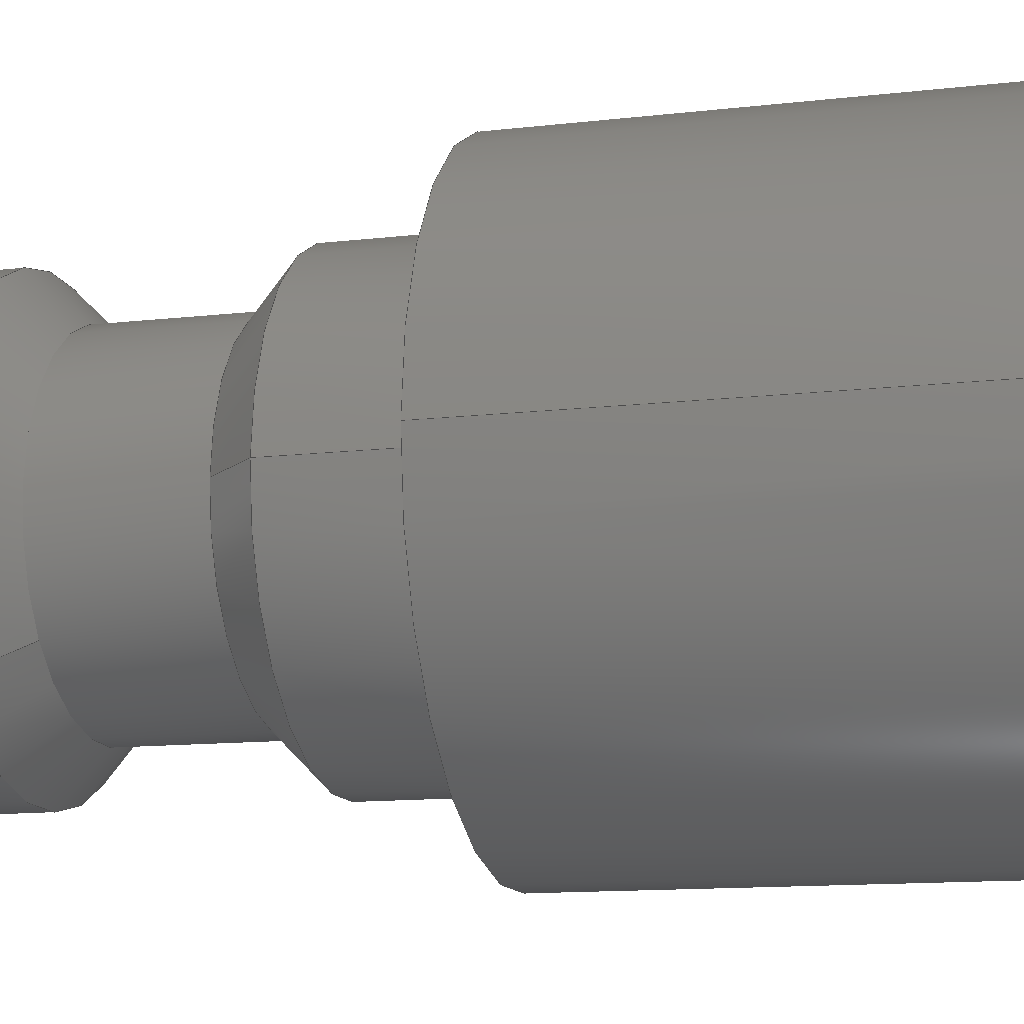
<metadata>
{"format":"step","ext":"stp","renderer":"f3d","projection":"perspective","resolution":1024,"background":"white","views":[{"elev":-12.7,"azim":105.1,"up":"+Y"}]}
</metadata>
<code>
ISO-10303-21;
DATA;
#1=MECHANICAL_DESIGN_AND_DRAUGHTING_RELATIONSHIP('Isometric','',#15,#16);
#2=MECHANICAL_DESIGN_AND_DRAUGHTING_RELATIONSHIP('Front','',#17,#16);
#3=MECHANICAL_DESIGN_AND_DRAUGHTING_RELATIONSHIP('Top','',#18,#16);
#4=MECHANICAL_DESIGN_AND_DRAUGHTING_RELATIONSHIP('Right','',#19,#16);
#5=MAPPED_ITEM('',#10,#250);
#6=MAPPED_ITEM('',#11,#251);
#7=MAPPED_ITEM('',#12,#252);
#8=MAPPED_ITEM('',#13,#253);
#9=MAPPED_ITEM('',#14,#254);
#10=REPRESENTATION_MAP(#250,#34);
#11=REPRESENTATION_MAP(#251,#418);
#12=REPRESENTATION_MAP(#252,#34);
#13=REPRESENTATION_MAP(#253,#34);
#14=REPRESENTATION_MAP(#254,#34);
#15=DRAUGHTING_MODEL('Isometric',(#5,#21),#410);
#16=DRAUGHTING_MODEL('',(#6,#251),#410);
#17=DRAUGHTING_MODEL('Front',(#7,#22),#410);
#18=DRAUGHTING_MODEL('Top',(#8,#23),#410);
#19=DRAUGHTING_MODEL('Right',(#9,#24),#410);
#20=MECHANICAL_DESIGN_GEOMETRIC_PRESENTATION_REPRESENTATION('',(#35),#411);
#21=CAMERA_MODEL_D3('Isometric',#242,#25);
#22=CAMERA_MODEL_D3('Front',#244,#26);
#23=CAMERA_MODEL_D3('Top',#246,#27);
#24=CAMERA_MODEL_D3('Right',#248,#28);
#25=VIEW_VOLUME(.PARALLEL.,#393,16.99,0,.F.,0,.F.,.F.,#29);
#26=VIEW_VOLUME(.PARALLEL.,#396,117.7,0,.F.,0,.F.,.F.,#30);
#27=VIEW_VOLUME(.PARALLEL.,#399,117.7,0,.F.,0,.F.,.F.,#31);
#28=VIEW_VOLUME(.PARALLEL.,#402,117.7,0,.F.,0,.F.,.F.,#32);
#29=PLANAR_BOX('view window',0,0,#243);
#30=PLANAR_BOX('view window',0,0,#245);
#31=PLANAR_BOX('view window',0,0,#247);
#32=PLANAR_BOX('view window',0,0,#249);
#33=SHAPE_REPRESENTATION_RELATIONSHIP('SRR','None',#418,#34);
#34=ADVANCED_BREP_SHAPE_REPRESENTATION('',(#37),#410);
#35=STYLED_ITEM('',(#427),#37);
#36=STYLED_ITEM('',(#428),#6);
#37=MANIFOLD_SOLID_BREP('Solid1',#196);
#38=FACE_BOUND('',#63,.T.);
#39=FACE_BOUND('',#70,.T.);
#40=PLANE('',#222);
#41=PLANE('',#224);
#42=PLANE('',#237);
#43=PLANE('',#239);
#44=CYLINDRICAL_SURFACE('',#220,3.55);
#45=CYLINDRICAL_SURFACE('',#227,4.75);
#46=CYLINDRICAL_SURFACE('',#233,2.75);
#47=CYLINDRICAL_SURFACE('',#234,3.55);
#48=CYLINDRICAL_SURFACE('',#241,1.675);
#49=FACE_OUTER_BOUND('',#60,.T.);
#50=FACE_OUTER_BOUND('',#61,.T.);
#51=FACE_OUTER_BOUND('',#62,.T.);
#52=FACE_OUTER_BOUND('',#64,.T.);
#53=FACE_OUTER_BOUND('',#65,.T.);
#54=FACE_OUTER_BOUND('',#66,.T.);
#55=FACE_OUTER_BOUND('',#67,.T.);
#56=FACE_OUTER_BOUND('',#68,.T.);
#57=FACE_OUTER_BOUND('',#69,.T.);
#58=FACE_OUTER_BOUND('',#71,.T.);
#59=FACE_OUTER_BOUND('',#72,.T.);
#60=EDGE_LOOP('',(#139,#140,#141,#142,#143));
#61=EDGE_LOOP('',(#144,#145,#146,#147));
#62=EDGE_LOOP('',(#148));
#63=EDGE_LOOP('',(#149));
#64=EDGE_LOOP('',(#150,#151));
#65=EDGE_LOOP('',(#152,#153,#154,#155,#156));
#66=EDGE_LOOP('',(#157,#158,#159,#160,#161,#162));
#67=EDGE_LOOP('',(#163,#164,#165,#166,#167,#168));
#68=EDGE_LOOP('',(#169,#170,#171,#172,#173,#174));
#69=EDGE_LOOP('',(#175,#176));
#70=EDGE_LOOP('',(#177));
#71=EDGE_LOOP('',(#178));
#72=EDGE_LOOP('',(#179,#180,#181,#182));
#73=LINE('',#348,#80);
#74=LINE('',#353,#81);
#75=LINE('',#364,#82);
#76=LINE('',#371,#83);
#77=LINE('',#376,#84);
#78=LINE('',#379,#85);
#79=LINE('',#390,#86);
#80=VECTOR('',#261,3.15);
#81=VECTOR('',#268,3.55);
#82=VECTOR('',#283,4.75);
#83=VECTOR('',#290,3.15);
#84=VECTOR('',#297,2.75);
#85=VECTOR('',#300,3.55);
#86=VECTOR('',#315,1.675);
#87=CIRCLE('',#217,2.75);
#88=CIRCLE('',#218,3.55);
#89=CIRCLE('',#219,2.75);
#90=CIRCLE('',#221,3.55);
#91=CIRCLE('',#223,4.75);
#92=CIRCLE('',#225,4.75);
#93=CIRCLE('',#226,4.75);
#94=CIRCLE('',#229,2.75);
#95=CIRCLE('',#230,2.75);
#96=CIRCLE('',#231,3.55);
#97=CIRCLE('',#232,3.55);
#98=CIRCLE('',#235,3.55);
#99=CIRCLE('',#236,3.55);
#100=CIRCLE('',#238,1.675);
#101=CIRCLE('',#240,1.675);
#102=VERTEX_POINT('',#344);
#103=VERTEX_POINT('',#345);
#104=VERTEX_POINT('',#347);
#105=VERTEX_POINT('',#352);
#106=VERTEX_POINT('',#356);
#107=VERTEX_POINT('',#359);
#108=VERTEX_POINT('',#360);
#109=VERTEX_POINT('',#366);
#110=VERTEX_POINT('',#367);
#111=VERTEX_POINT('',#370);
#112=VERTEX_POINT('',#372);
#113=VERTEX_POINT('',#378);
#114=VERTEX_POINT('',#380);
#115=VERTEX_POINT('',#384);
#116=VERTEX_POINT('',#387);
#117=EDGE_CURVE('',#102,#103,#87,.T.);
#118=EDGE_CURVE('',#102,#104,#73,.T.);
#119=EDGE_CURVE('',#104,#104,#88,.T.);
#120=EDGE_CURVE('',#103,#102,#89,.T.);
#121=EDGE_CURVE('',#104,#105,#74,.T.);
#122=EDGE_CURVE('',#105,#105,#90,.T.);
#123=EDGE_CURVE('',#106,#106,#91,.T.);
#124=EDGE_CURVE('',#107,#108,#92,.T.);
#125=EDGE_CURVE('',#108,#107,#93,.T.);
#126=EDGE_CURVE('',#106,#108,#75,.T.);
#127=EDGE_CURVE('',#109,#110,#94,.T.);
#128=EDGE_CURVE('',#110,#109,#95,.T.);
#129=EDGE_CURVE('',#109,#111,#76,.T.);
#130=EDGE_CURVE('',#111,#112,#96,.T.);
#131=EDGE_CURVE('',#112,#111,#97,.T.);
#132=EDGE_CURVE('',#110,#103,#77,.T.);
#133=EDGE_CURVE('',#112,#113,#78,.T.);
#134=EDGE_CURVE('',#114,#113,#98,.T.);
#135=EDGE_CURVE('',#113,#114,#99,.T.);
#136=EDGE_CURVE('',#115,#115,#100,.T.);
#137=EDGE_CURVE('',#116,#116,#101,.T.);
#138=EDGE_CURVE('',#115,#116,#79,.T.);
#139=ORIENTED_EDGE('',*,*,#117,.F.);
#140=ORIENTED_EDGE('',*,*,#118,.T.);
#141=ORIENTED_EDGE('',*,*,#119,.T.);
#142=ORIENTED_EDGE('',*,*,#118,.F.);
#143=ORIENTED_EDGE('',*,*,#120,.F.);
#144=ORIENTED_EDGE('',*,*,#119,.F.);
#145=ORIENTED_EDGE('',*,*,#121,.T.);
#146=ORIENTED_EDGE('',*,*,#122,.T.);
#147=ORIENTED_EDGE('',*,*,#121,.F.);
#148=ORIENTED_EDGE('',*,*,#123,.F.);
#149=ORIENTED_EDGE('',*,*,#122,.F.);
#150=ORIENTED_EDGE('',*,*,#124,.T.);
#151=ORIENTED_EDGE('',*,*,#125,.T.);
#152=ORIENTED_EDGE('',*,*,#123,.T.);
#153=ORIENTED_EDGE('',*,*,#126,.T.);
#154=ORIENTED_EDGE('',*,*,#124,.F.);
#155=ORIENTED_EDGE('',*,*,#125,.F.);
#156=ORIENTED_EDGE('',*,*,#126,.F.);
#157=ORIENTED_EDGE('',*,*,#127,.T.);
#158=ORIENTED_EDGE('',*,*,#128,.T.);
#159=ORIENTED_EDGE('',*,*,#129,.T.);
#160=ORIENTED_EDGE('',*,*,#130,.T.);
#161=ORIENTED_EDGE('',*,*,#131,.T.);
#162=ORIENTED_EDGE('',*,*,#129,.F.);
#163=ORIENTED_EDGE('',*,*,#127,.F.);
#164=ORIENTED_EDGE('',*,*,#128,.F.);
#165=ORIENTED_EDGE('',*,*,#132,.T.);
#166=ORIENTED_EDGE('',*,*,#120,.T.);
#167=ORIENTED_EDGE('',*,*,#117,.T.);
#168=ORIENTED_EDGE('',*,*,#132,.F.);
#169=ORIENTED_EDGE('',*,*,#130,.F.);
#170=ORIENTED_EDGE('',*,*,#131,.F.);
#171=ORIENTED_EDGE('',*,*,#133,.T.);
#172=ORIENTED_EDGE('',*,*,#134,.F.);
#173=ORIENTED_EDGE('',*,*,#135,.F.);
#174=ORIENTED_EDGE('',*,*,#133,.F.);
#175=ORIENTED_EDGE('',*,*,#134,.T.);
#176=ORIENTED_EDGE('',*,*,#135,.T.);
#177=ORIENTED_EDGE('',*,*,#136,.T.);
#178=ORIENTED_EDGE('',*,*,#137,.F.);
#179=ORIENTED_EDGE('',*,*,#136,.F.);
#180=ORIENTED_EDGE('',*,*,#138,.T.);
#181=ORIENTED_EDGE('',*,*,#137,.T.);
#182=ORIENTED_EDGE('',*,*,#138,.F.);
#183=CONICAL_SURFACE('',#216,3.15,0.7854);
#184=CONICAL_SURFACE('',#228,3.15,0.7854);
#185=ADVANCED_FACE('',(#49),#183,.T.);
#186=ADVANCED_FACE('',(#50),#44,.T.);
#187=ADVANCED_FACE('',(#51,#38),#40,.T.);
#188=ADVANCED_FACE('',(#52),#41,.T.);
#189=ADVANCED_FACE('',(#53),#45,.T.);
#190=ADVANCED_FACE('',(#54),#184,.T.);
#191=ADVANCED_FACE('',(#55),#46,.T.);
#192=ADVANCED_FACE('',(#56),#47,.T.);
#193=ADVANCED_FACE('',(#57,#39),#42,.T.);
#194=ADVANCED_FACE('',(#58),#43,.F.);
#195=ADVANCED_FACE('',(#59),#48,.F.);
#196=CLOSED_SHELL('',(#185,#186,#187,#188,#189,#190,#191,#192,#193,#194,
#195));
#197=DERIVED_UNIT_ELEMENT(#199,1);
#198=DERIVED_UNIT_ELEMENT(#413,3);
#199=(
MASS_UNIT()
NAMED_UNIT(*)
SI_UNIT($,.GRAM.)
);
#200=DERIVED_UNIT((#197,#198));
#201=MEASURE_REPRESENTATION_ITEM('density measure',
POSITIVE_RATIO_MEASURE(1),#200);
#202=PROPERTY_DEFINITION_REPRESENTATION(#207,#204);
#203=PROPERTY_DEFINITION_REPRESENTATION(#208,#205);
#204=REPRESENTATION('material name',(#206),#410);
#205=REPRESENTATION('density',(#201),#410);
#206=DESCRIPTIVE_REPRESENTATION_ITEM('Generic','Generic');
#207=PROPERTY_DEFINITION('material property','material name',#420);
#208=PROPERTY_DEFINITION('material property','density of part',#420);
#209=DATE_TIME_ROLE('creation_date');
#210=APPLIED_DATE_AND_TIME_ASSIGNMENT(#211,#209,(#420));
#211=DATE_AND_TIME(#212,#213);
#212=CALENDAR_DATE(2019,2,9);
#213=LOCAL_TIME(23,36,50,#214);
#214=COORDINATED_UNIVERSAL_TIME_OFFSET(0,0,.BEHIND.);
#215=AXIS2_PLACEMENT_3D('placement',#342,#255,#256);
#216=AXIS2_PLACEMENT_3D('',#343,#257,#258);
#217=AXIS2_PLACEMENT_3D('',#346,#259,#260);
#218=AXIS2_PLACEMENT_3D('',#349,#262,#263);
#219=AXIS2_PLACEMENT_3D('',#350,#264,#265);
#220=AXIS2_PLACEMENT_3D('',#351,#266,#267);
#221=AXIS2_PLACEMENT_3D('',#354,#269,#270);
#222=AXIS2_PLACEMENT_3D('',#355,#271,#272);
#223=AXIS2_PLACEMENT_3D('',#357,#273,#274);
#224=AXIS2_PLACEMENT_3D('',#358,#275,#276);
#225=AXIS2_PLACEMENT_3D('',#361,#277,#278);
#226=AXIS2_PLACEMENT_3D('',#362,#279,#280);
#227=AXIS2_PLACEMENT_3D('',#363,#281,#282);
#228=AXIS2_PLACEMENT_3D('',#365,#284,#285);
#229=AXIS2_PLACEMENT_3D('',#368,#286,#287);
#230=AXIS2_PLACEMENT_3D('',#369,#288,#289);
#231=AXIS2_PLACEMENT_3D('',#373,#291,#292);
#232=AXIS2_PLACEMENT_3D('',#374,#293,#294);
#233=AXIS2_PLACEMENT_3D('',#375,#295,#296);
#234=AXIS2_PLACEMENT_3D('',#377,#298,#299);
#235=AXIS2_PLACEMENT_3D('',#381,#301,#302);
#236=AXIS2_PLACEMENT_3D('',#382,#303,#304);
#237=AXIS2_PLACEMENT_3D('',#383,#305,#306);
#238=AXIS2_PLACEMENT_3D('',#385,#307,#308);
#239=AXIS2_PLACEMENT_3D('',#386,#309,#310);
#240=AXIS2_PLACEMENT_3D('',#388,#311,#312);
#241=AXIS2_PLACEMENT_3D('',#389,#313,#314);
#242=AXIS2_PLACEMENT_3D('view reference',#391,#316,#317);
#243=AXIS2_PLACEMENT_3D('view window',#392,#318,#319);
#244=AXIS2_PLACEMENT_3D('view reference',#394,#320,#321);
#245=AXIS2_PLACEMENT_3D('view window',#395,#322,#323);
#246=AXIS2_PLACEMENT_3D('view reference',#397,#324,#325);
#247=AXIS2_PLACEMENT_3D('view window',#398,#326,#327);
#248=AXIS2_PLACEMENT_3D('view reference',#400,#328,#329);
#249=AXIS2_PLACEMENT_3D('view window',#401,#330,#331);
#250=AXIS2_PLACEMENT_3D('',#403,#332,#333);
#251=AXIS2_PLACEMENT_3D('',#404,#334,#335);
#252=AXIS2_PLACEMENT_3D('',#405,#336,#337);
#253=AXIS2_PLACEMENT_3D('',#406,#338,#339);
#254=AXIS2_PLACEMENT_3D('',#407,#340,#341);
#255=DIRECTION('axis',(0,0,1));
#256=DIRECTION('refdir',(1,0,0));
#257=DIRECTION('center_axis',(0,0,-1));
#258=DIRECTION('ref_axis',(-1,0,0));
#259=DIRECTION('center_axis',(0,0,1));
#260=DIRECTION('ref_axis',(0.7714,-0.6364,0));
#261=DIRECTION('',(0.7071,8.66e-17,-0.7071));
#262=DIRECTION('center_axis',(0,0,1));
#263=DIRECTION('ref_axis',(-1,0,0));
#264=DIRECTION('center_axis',(0,0,1));
#265=DIRECTION('ref_axis',(0.7714,-0.6364,0));
#266=DIRECTION('center_axis',(0,0,-1));
#267=DIRECTION('ref_axis',(-1,0,0));
#268=DIRECTION('',(0,0,-1));
#269=DIRECTION('center_axis',(0,0,1));
#270=DIRECTION('ref_axis',(-1,0,0));
#271=DIRECTION('center_axis',(0,0,1));
#272=DIRECTION('ref_axis',(1,0,0));
#273=DIRECTION('center_axis',(0,0,-1));
#274=DIRECTION('ref_axis',(-1,0,0));
#275=DIRECTION('center_axis',(0,0,-1));
#276=DIRECTION('ref_axis',(-1,0,0));
#277=DIRECTION('center_axis',(0,0,-1));
#278=DIRECTION('ref_axis',(-1,0,0));
#279=DIRECTION('center_axis',(0,0,-1));
#280=DIRECTION('ref_axis',(-1,0,0));
#281=DIRECTION('center_axis',(0,0,1));
#282=DIRECTION('ref_axis',(-1,0,0));
#283=DIRECTION('',(0,0,-1));
#284=DIRECTION('center_axis',(0,0,1));
#285=DIRECTION('ref_axis',(-0.7714,0.6364,0));
#286=DIRECTION('center_axis',(0,0,1));
#287=DIRECTION('ref_axis',(-0.7714,0.6364,0));
#288=DIRECTION('center_axis',(0,0,1));
#289=DIRECTION('ref_axis',(-0.7714,0.6364,0));
#290=DIRECTION('',(0.5455,-0.45,0.7071));
#291=DIRECTION('center_axis',(0,0,-1));
#292=DIRECTION('ref_axis',(1,0,0));
#293=DIRECTION('center_axis',(0,0,-1));
#294=DIRECTION('ref_axis',(1,0,0));
#295=DIRECTION('center_axis',(0,0,1));
#296=DIRECTION('ref_axis',(0.7714,-0.6364,0));
#297=DIRECTION('',(0,0,-1));
#298=DIRECTION('center_axis',(0,0,-1));
#299=DIRECTION('ref_axis',(1,0,0));
#300=DIRECTION('',(0,0,1));
#301=DIRECTION('center_axis',(0,0,1));
#302=DIRECTION('ref_axis',(1,0,0));
#303=DIRECTION('center_axis',(0,0,1));
#304=DIRECTION('ref_axis',(1,0,0));
#305=DIRECTION('center_axis',(0,0,1));
#306=DIRECTION('ref_axis',(1,0,0));
#307=DIRECTION('center_axis',(0,0,-1));
#308=DIRECTION('ref_axis',(-1,0,0));
#309=DIRECTION('center_axis',(0,0,-1));
#310=DIRECTION('ref_axis',(-1,0,0));
#311=DIRECTION('center_axis',(0,0,-1));
#312=DIRECTION('ref_axis',(-1,0,0));
#313=DIRECTION('center_axis',(0,0,1));
#314=DIRECTION('ref_axis',(-1,0,0));
#315=DIRECTION('',(0,0,-1));
#316=DIRECTION('center_axis',(-0.5774,0.5774,-0.5774));
#317=DIRECTION('ref_axis',(-0.7071,-0.7071,0));
#318=DIRECTION('center_axis',(0,0,1));
#319=DIRECTION('ref_axis',(1,0,0));
#320=DIRECTION('center_axis',(-2.22e-16,0,-1));
#321=DIRECTION('ref_axis',(-1,0,2.22e-16));
#322=DIRECTION('center_axis',(0,0,1));
#323=DIRECTION('ref_axis',(1,0,0));
#324=DIRECTION('center_axis',(0,-1,0));
#325=DIRECTION('ref_axis',(-1,0,0));
#326=DIRECTION('center_axis',(0,0,1));
#327=DIRECTION('ref_axis',(1,0,0));
#328=DIRECTION('center_axis',(-1,0,0));
#329=DIRECTION('ref_axis',(0,0,1));
#330=DIRECTION('center_axis',(0,0,1));
#331=DIRECTION('ref_axis',(1,0,0));
#332=DIRECTION('center_axis',(0,0,1));
#333=DIRECTION('ref_axis',(1,0,0));
#334=DIRECTION('center_axis',(0,0,1));
#335=DIRECTION('ref_axis',(1,0,0));
#336=DIRECTION('center_axis',(0,0,1));
#337=DIRECTION('ref_axis',(1,0,0));
#338=DIRECTION('center_axis',(0,0,1));
#339=DIRECTION('ref_axis',(1,0,0));
#340=DIRECTION('center_axis',(0,0,1));
#341=DIRECTION('ref_axis',(1,0,0));
#342=CARTESIAN_POINT('',(0,0,0));
#343=CARTESIAN_POINT('Origin',(5.551e-16,-1.388e-16,
8.8));
#344=CARTESIAN_POINT('',(2.75,3.368e-16,9.2));
#345=CARTESIAN_POINT('',(-2.121,1.75,9.2));
#346=CARTESIAN_POINT('Origin',(0,0,9.2));
#347=CARTESIAN_POINT('',(3.55,2.96e-16,8.4));
#348=CARTESIAN_POINT('',(3.15,2.47e-16,8.8));
#349=CARTESIAN_POINT('Origin',(5.551e-16,-1.388e-16,
8.4));
#350=CARTESIAN_POINT('Origin',(0,0,9.2));
#351=CARTESIAN_POINT('Origin',(5.551e-16,-1.388e-16,
9.2));
#352=CARTESIAN_POINT('',(3.55,2.96e-16,6.2));
#353=CARTESIAN_POINT('',(3.55,-5.735e-16,9.2));
#354=CARTESIAN_POINT('Origin',(5.551e-16,-1.388e-16,
6.2));
#355=CARTESIAN_POINT('Origin',(5.551e-16,0,6.2));
#356=CARTESIAN_POINT('',(4.75,-1.388e-16,6.2));
#357=CARTESIAN_POINT('Origin',(0,0,6.2));
#358=CARTESIAN_POINT('Origin',(5.551e-16,-1,-1));
#359=CARTESIAN_POINT('',(4.617,-1.114,-1));
#360=CARTESIAN_POINT('',(4.75,5.817e-16,-1));
#361=CARTESIAN_POINT('Origin',(0,0,-1));
#362=CARTESIAN_POINT('Origin',(0,0,-1));
#363=CARTESIAN_POINT('Origin',(0,0,-1));
#364=CARTESIAN_POINT('',(4.75,5.817e-16,-1));
#365=CARTESIAN_POINT('Origin',(0,0,12.02));
#366=CARTESIAN_POINT('',(2.121,-1.75,11.62));
#367=CARTESIAN_POINT('',(-2.121,1.75,11.62));
#368=CARTESIAN_POINT('Origin',(0,0,11.62));
#369=CARTESIAN_POINT('Origin',(0,0,11.62));
#370=CARTESIAN_POINT('',(2.738,-2.259,12.42));
#371=CARTESIAN_POINT('',(2.43,-2.005,12.02));
#372=CARTESIAN_POINT('',(-3.55,4.347e-16,12.42));
#373=CARTESIAN_POINT('Origin',(0,0,12.42));
#374=CARTESIAN_POINT('Origin',(0,0,12.42));
#375=CARTESIAN_POINT('Origin',(0,0,0));
#376=CARTESIAN_POINT('',(-2.121,1.75,0));
#377=CARTESIAN_POINT('Origin',(0,0,13.42));
#378=CARTESIAN_POINT('',(-3.55,4.347e-16,13.42));
#379=CARTESIAN_POINT('',(-3.55,4.347e-16,13.42));
#380=CARTESIAN_POINT('',(3.55,0,13.42));
#381=CARTESIAN_POINT('Origin',(0,0,13.42));
#382=CARTESIAN_POINT('Origin',(0,0,13.42));
#383=CARTESIAN_POINT('Origin',(0,0,13.42));
#384=CARTESIAN_POINT('',(1.675,2.776e-16,13.42));
#385=CARTESIAN_POINT('Origin',(0,0,13.42));
#386=CARTESIAN_POINT('Origin',(5.551e-16,-1,0));
#387=CARTESIAN_POINT('',(1.675,2.051e-16,0));
#388=CARTESIAN_POINT('Origin',(0,0,0));
#389=CARTESIAN_POINT('Origin',(0,0,0));
#390=CARTESIAN_POINT('',(1.675,2.051e-16,0));
#391=CARTESIAN_POINT('Origin',(9.808,-9.808,9.808));
#392=CARTESIAN_POINT('Origin',(0,0,16.99));
#393=CARTESIAN_POINT('',(0,0,0));
#394=CARTESIAN_POINT('Origin',(2.613e-14,0,117.7));
#395=CARTESIAN_POINT('Origin',(0,0,117.7));
#396=CARTESIAN_POINT('',(0,0,0));
#397=CARTESIAN_POINT('Origin',(0,117.7,0));
#398=CARTESIAN_POINT('Origin',(0,0,117.7));
#399=CARTESIAN_POINT('',(0,0,0));
#400=CARTESIAN_POINT('Origin',(117.7,0,0));
#401=CARTESIAN_POINT('Origin',(0,0,117.7));
#402=CARTESIAN_POINT('',(0,0,0));
#403=CARTESIAN_POINT('Origin',(0,0,0));
#404=CARTESIAN_POINT('Origin',(0,0,0));
#405=CARTESIAN_POINT('Origin',(0,0,0));
#406=CARTESIAN_POINT('Origin',(0,0,0));
#407=CARTESIAN_POINT('Origin',(0,0,0));
#408=UNCERTAINTY_MEASURE_WITH_UNIT(LENGTH_MEASURE(0.01),#412,
'DISTANCE_ACCURACY_VALUE',
'Maximum model space distance between geometric entities at asserted c
onnectivities');
#409=UNCERTAINTY_MEASURE_WITH_UNIT(LENGTH_MEASURE(0.01),#412,
'DISTANCE_ACCURACY_VALUE',
'Maximum model space distance between geometric entities at asserted c
onnectivities');
#410=(
GEOMETRIC_REPRESENTATION_CONTEXT(3)
GLOBAL_UNCERTAINTY_ASSIGNED_CONTEXT((#408))
GLOBAL_UNIT_ASSIGNED_CONTEXT((#412,#414,#415))
REPRESENTATION_CONTEXT('','3D')
);
#411=(
GEOMETRIC_REPRESENTATION_CONTEXT(3)
GLOBAL_UNCERTAINTY_ASSIGNED_CONTEXT((#409))
GLOBAL_UNIT_ASSIGNED_CONTEXT((#412,#414,#415))
REPRESENTATION_CONTEXT('','3D')
);
#412=(
LENGTH_UNIT()
NAMED_UNIT(*)
SI_UNIT(.MILLI.,.METRE.)
);
#413=(
LENGTH_UNIT()
NAMED_UNIT(*)
SI_UNIT(.CENTI.,.METRE.)
);
#414=(
NAMED_UNIT(*)
PLANE_ANGLE_UNIT()
SI_UNIT($,.RADIAN.)
);
#415=(
NAMED_UNIT(*)
SI_UNIT($,.STERADIAN.)
SOLID_ANGLE_UNIT()
);
#416=SHAPE_DEFINITION_REPRESENTATION(#417,#418);
#417=PRODUCT_DEFINITION_SHAPE('',$,#420);
#418=SHAPE_REPRESENTATION('',(#215),#410);
#419=PRODUCT_DEFINITION_CONTEXT('part definition',#424,'design');
#420=PRODUCT_DEFINITION('MTBE-005','MTBE-005',#421,#419);
#421=PRODUCT_DEFINITION_FORMATION('',$,#426);
#422=PRODUCT_RELATED_PRODUCT_CATEGORY('MTBE-005','MTBE-005',(#426));
#423=APPLICATION_PROTOCOL_DEFINITION('international standard',
'ap242_managed_model_based_3d_engineering',2011,#424);
#424=APPLICATION_CONTEXT('Managed model based 3d engineering');
#425=PRODUCT_CONTEXT('part definition',#424,'mechanical');
#426=PRODUCT('MTBE-005','MTBE-005',$,(#425));
#427=PRESENTATION_STYLE_ASSIGNMENT((#429));
#428=PRESENTATION_STYLE_ASSIGNMENT((NULL_STYLE(.NULL.)));
#429=SURFACE_STYLE_USAGE(.BOTH.,#432);
#430=SURFACE_STYLE_RENDERING_WITH_PROPERTIES($,#436,(#431));
#431=SURFACE_STYLE_TRANSPARENT(0);
#432=SURFACE_SIDE_STYLE('',(#433,#430));
#433=SURFACE_STYLE_FILL_AREA(#434);
#434=FILL_AREA_STYLE('',(#435));
#435=FILL_AREA_STYLE_COLOUR('',#436);
#436=COLOUR_RGB('',0.749,0.749,0.749);
ENDSEC;
END-ISO-10303-21;

</code>
